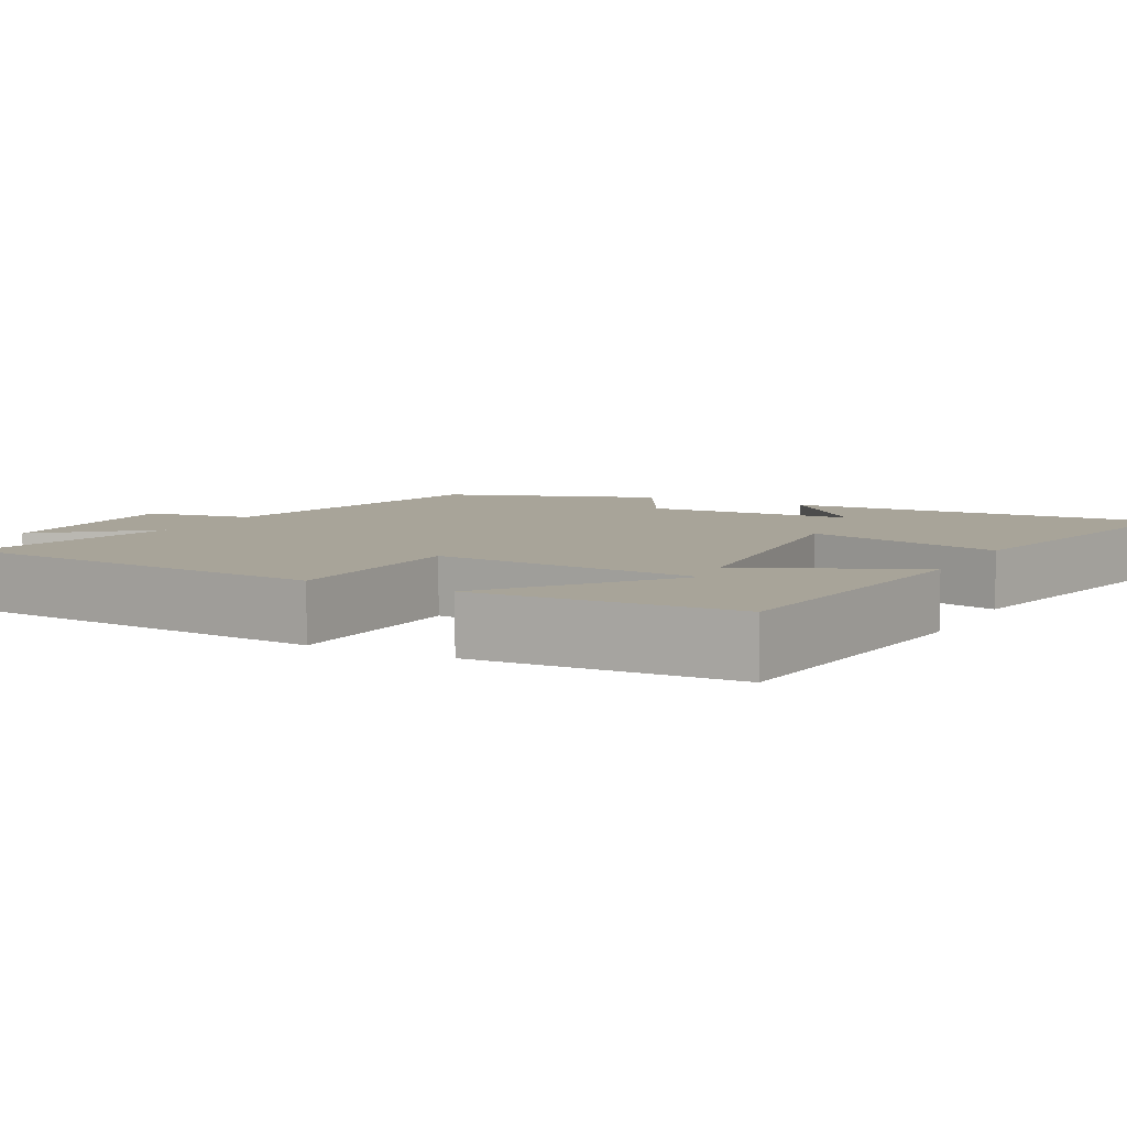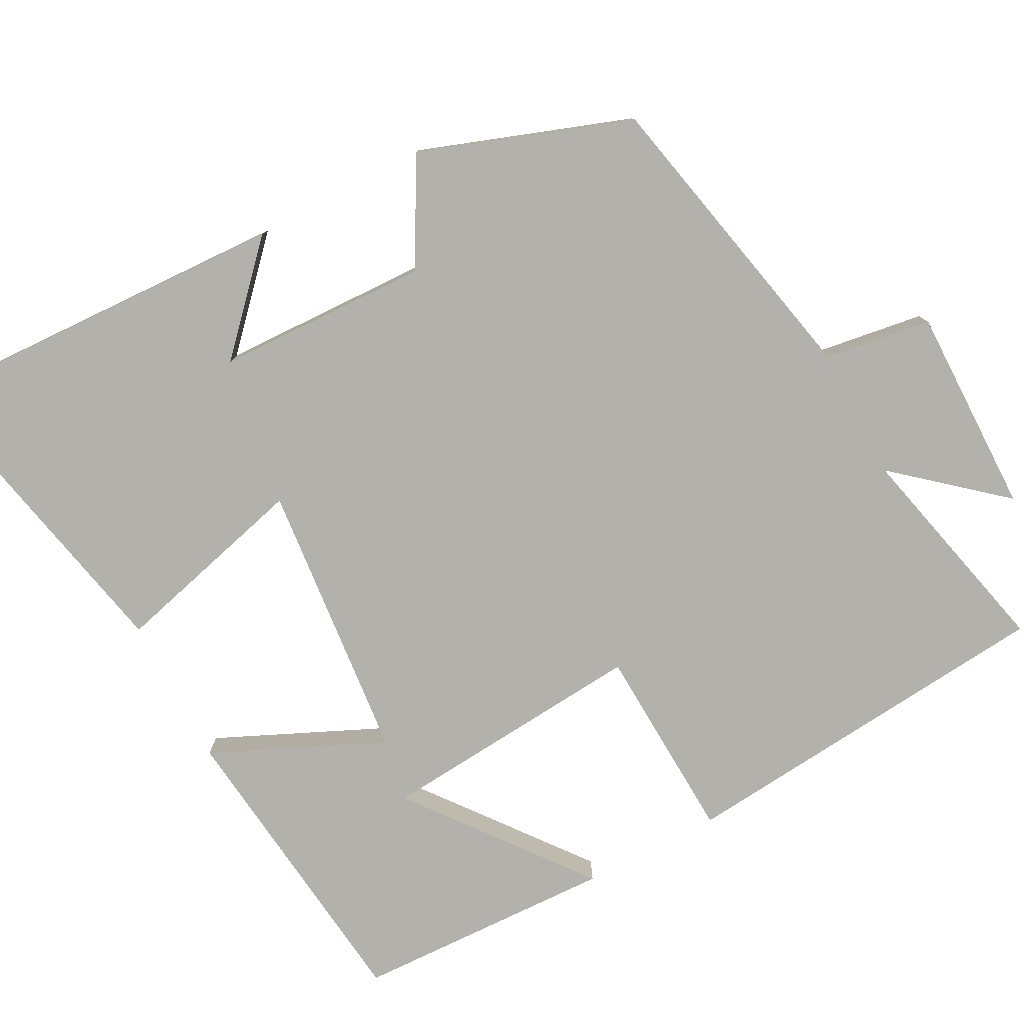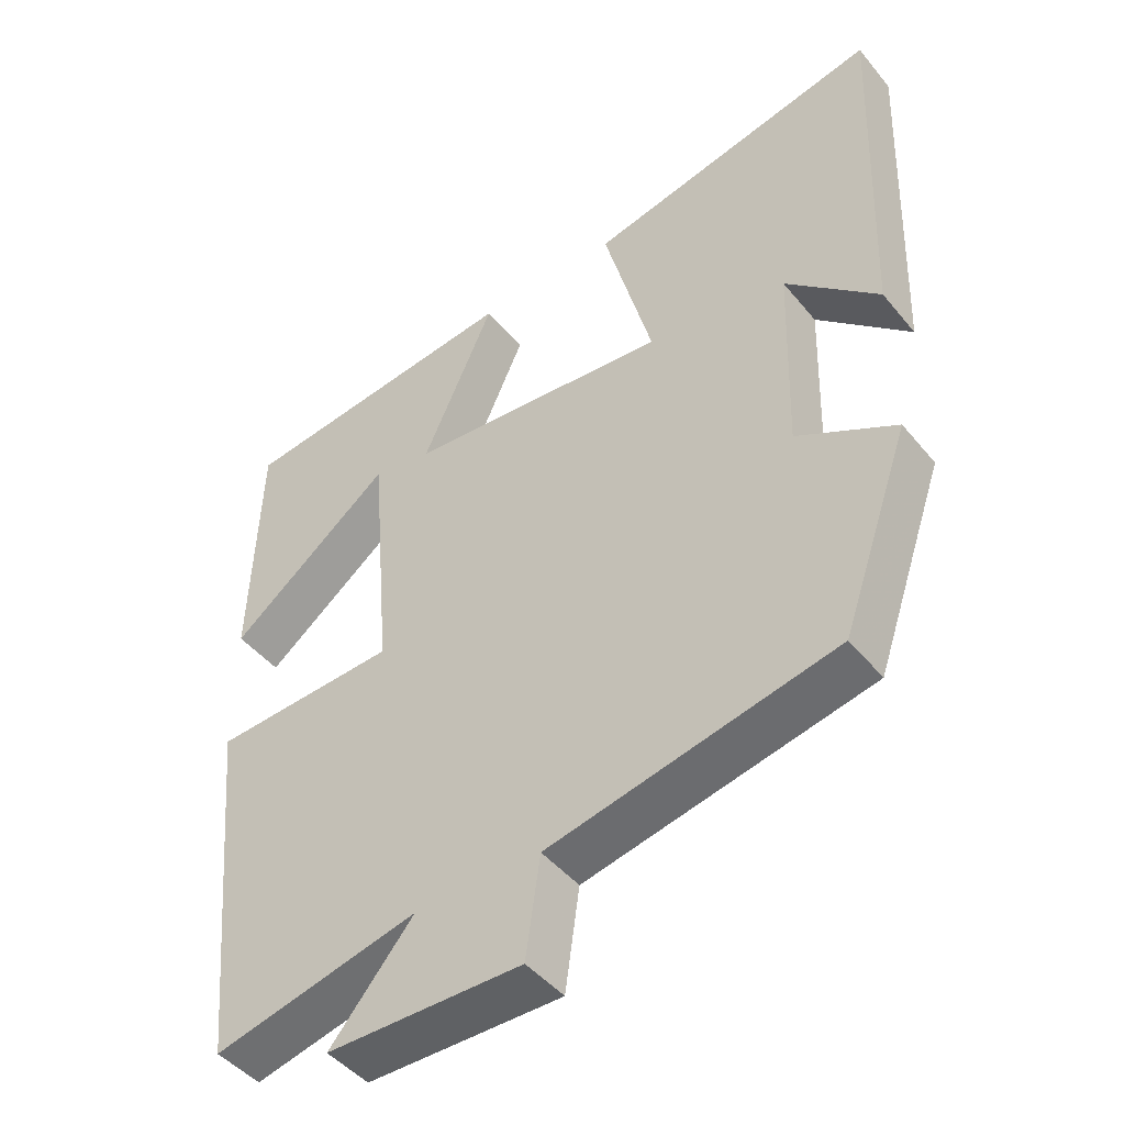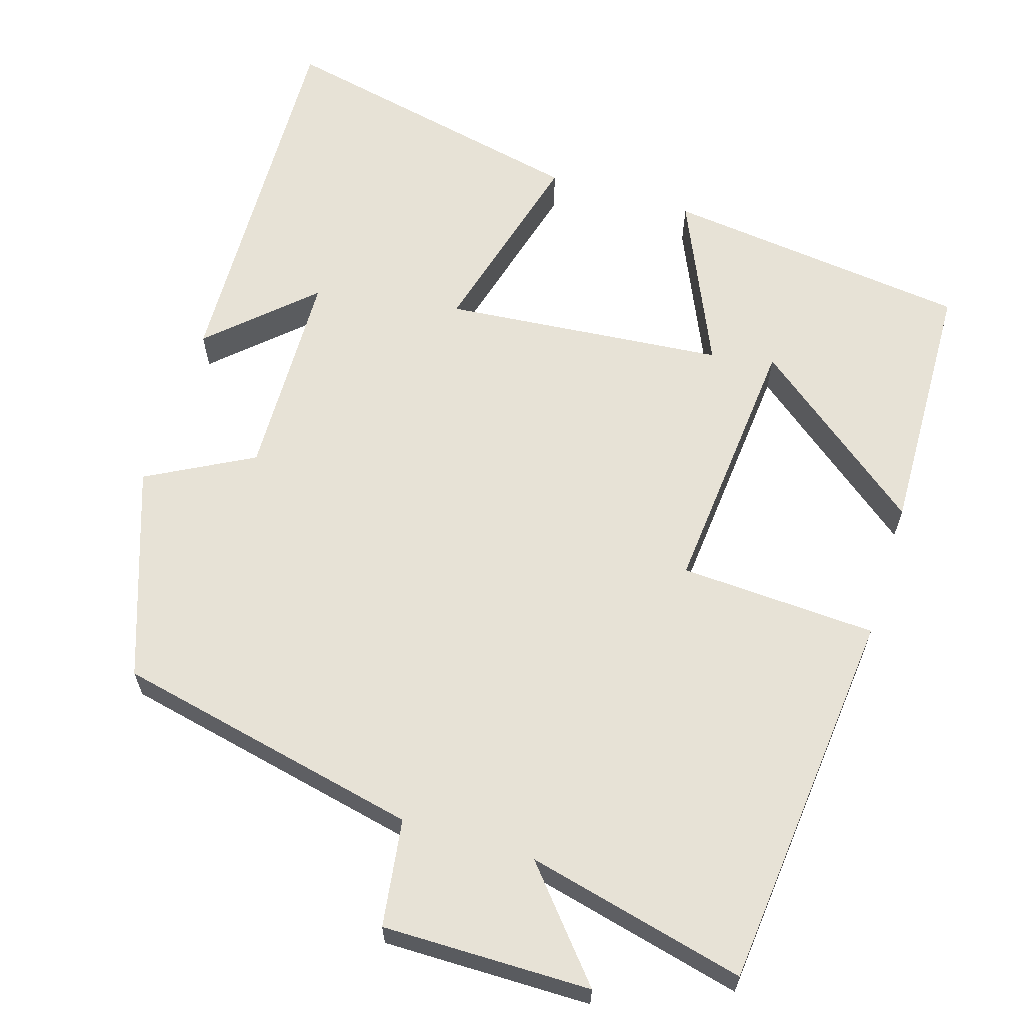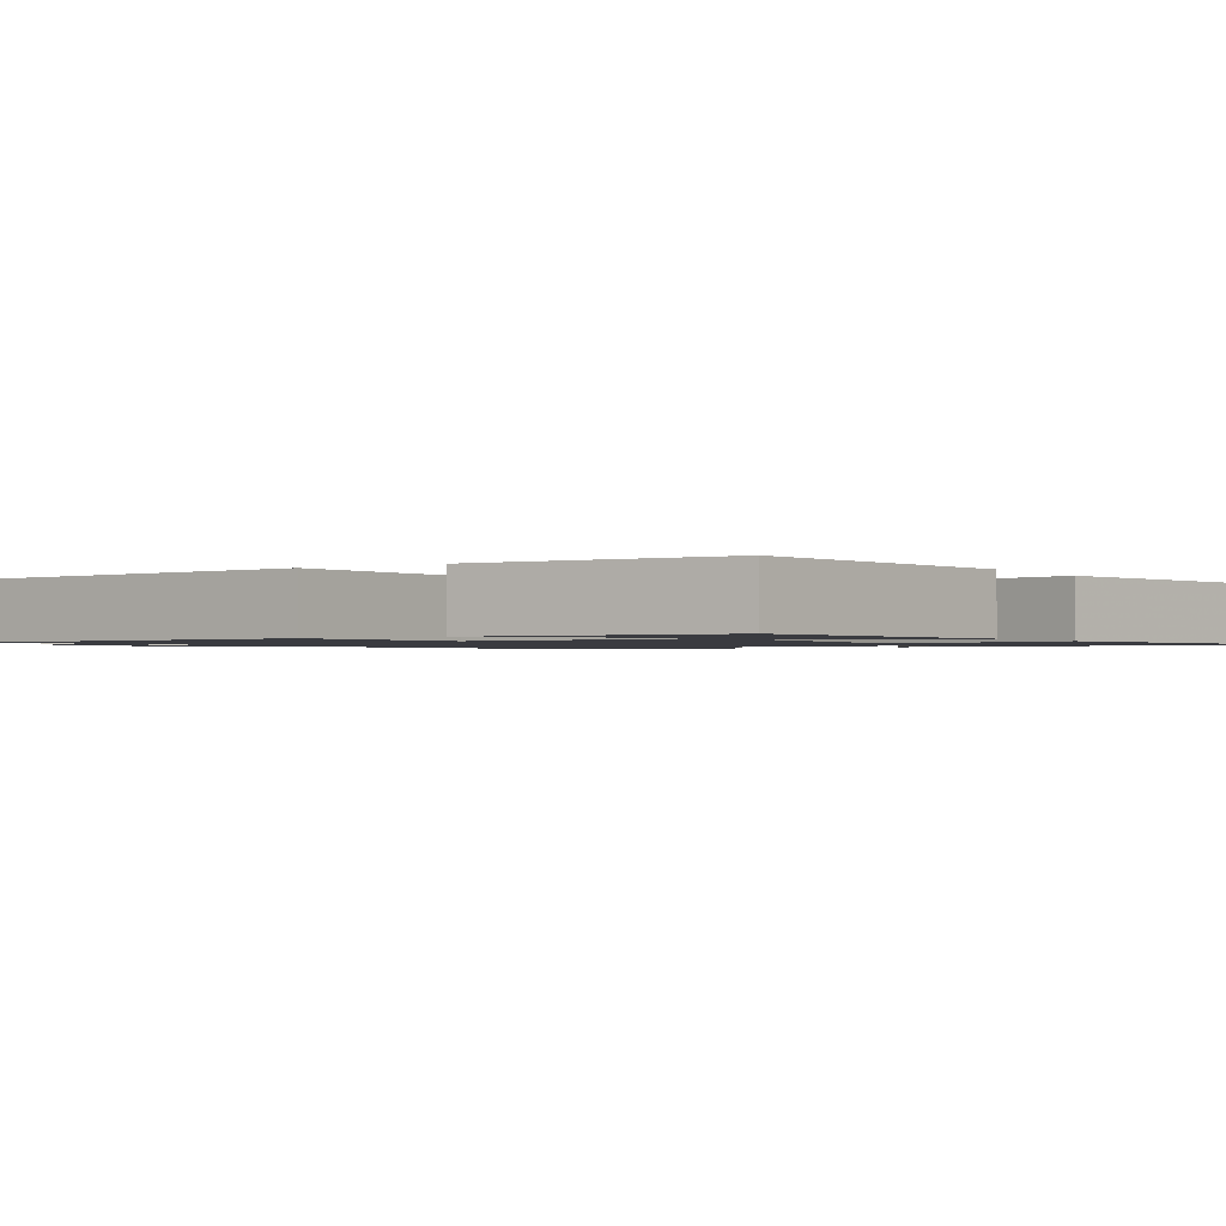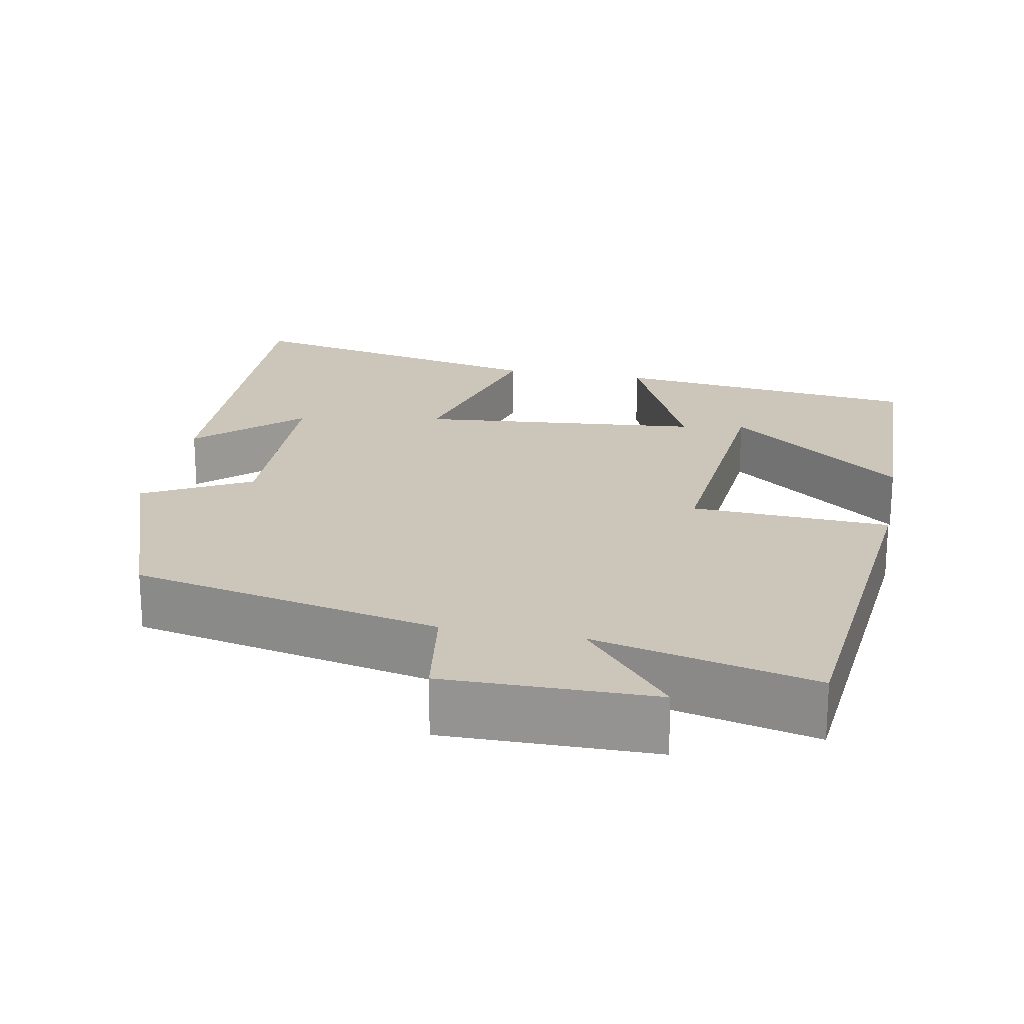
<metadata>
{"format":"obj","ext":"obj","renderer":"f3d","projection":"perspective","resolution":1024,"background":"white","views":[{"elev":7.1,"azim":-62.3,"up":"+Y"},{"elev":-78.9,"azim":117.7,"up":"+Y"},{"elev":-45.9,"azim":36.8,"up":"+Z"},{"elev":63.1,"azim":-162.7,"up":"+Y"},{"elev":-1.4,"azim":-57.1,"up":"+Y"},{"elev":21.0,"azim":-169.2,"up":"+Y"}]}
</metadata>
<code>
v -0.452 0.07 -0.568
v -0.5 0.07 -0.069
v -0.244 0.07 -0.056
v -0.274 0.07 0.292
v -0.5 0.07 0.115
v -0.489 0.07 0.453
v -0.091 0.07 0.5
v -0.191 0.07 0.277
v 0.175 0.07 0.243
v 0.107 0.07 0.5
v 0.518 0.07 0.589
v 0.5 0.07 0.09
v 0.371 0.07 0.21
v 0.363 0.07 -0.066
v 0.5 0.07 -0.14
v 0.404 0.07 -0.414
v 0.006 0.07 -0.5
v -0.014 0.07 -0.639
v -0.284 0.07 -0.637
v -0.168 0.07 -0.5
v -0.452 0 -0.568
v -0.5 0 -0.069
v -0.244 0 -0.056
v -0.274 0 0.292
v -0.5 0 0.115
v -0.489 0 0.453
v -0.091 0 0.5
v -0.191 0 0.277
v 0.175 0 0.243
v 0.107 0 0.5
v 0.518 0 0.589
v 0.5 0 0.09
v 0.371 0 0.21
v 0.363 0 -0.066
v 0.5 0 -0.14
v 0.404 0 -0.414
v 0.006 0 -0.5
v -0.014 0 -0.639
v -0.284 0 -0.637
v -0.168 0 -0.5
f 17 18 19 20
f 16 17 20
f 15 16 20
f 14 15 20
f 13 14 20 1
f 10 11 12 13
f 9 10 13
f 8 9 13
f 6 7 8
f 4 5 6
f 4 6 8
f 3 4 8
f 1 2 3
f 13 1 3
f 3 8 13
f 40 39 38 37
f 40 37 36
f 40 36 35
f 40 35 34
f 21 40 34 33
f 33 32 31 30
f 33 30 29
f 33 29 28
f 28 27 26
f 26 25 24
f 28 26 24
f 28 24 23
f 23 22 21
f 23 21 33
f 33 28 23
f 1 21 22 2
f 2 22 23 3
f 3 23 24 4
f 4 24 25 5
f 5 25 26 6
f 6 26 27 7
f 7 27 28 8
f 8 28 29 9
f 9 29 30 10
f 10 30 31 11
f 11 31 32 12
f 12 32 33 13
f 13 33 34 14
f 14 34 35 15
f 15 35 36 16
f 16 36 37 17
f 17 37 38 18
f 18 38 39 19
f 19 39 40 20
f 20 40 21 1

</code>
